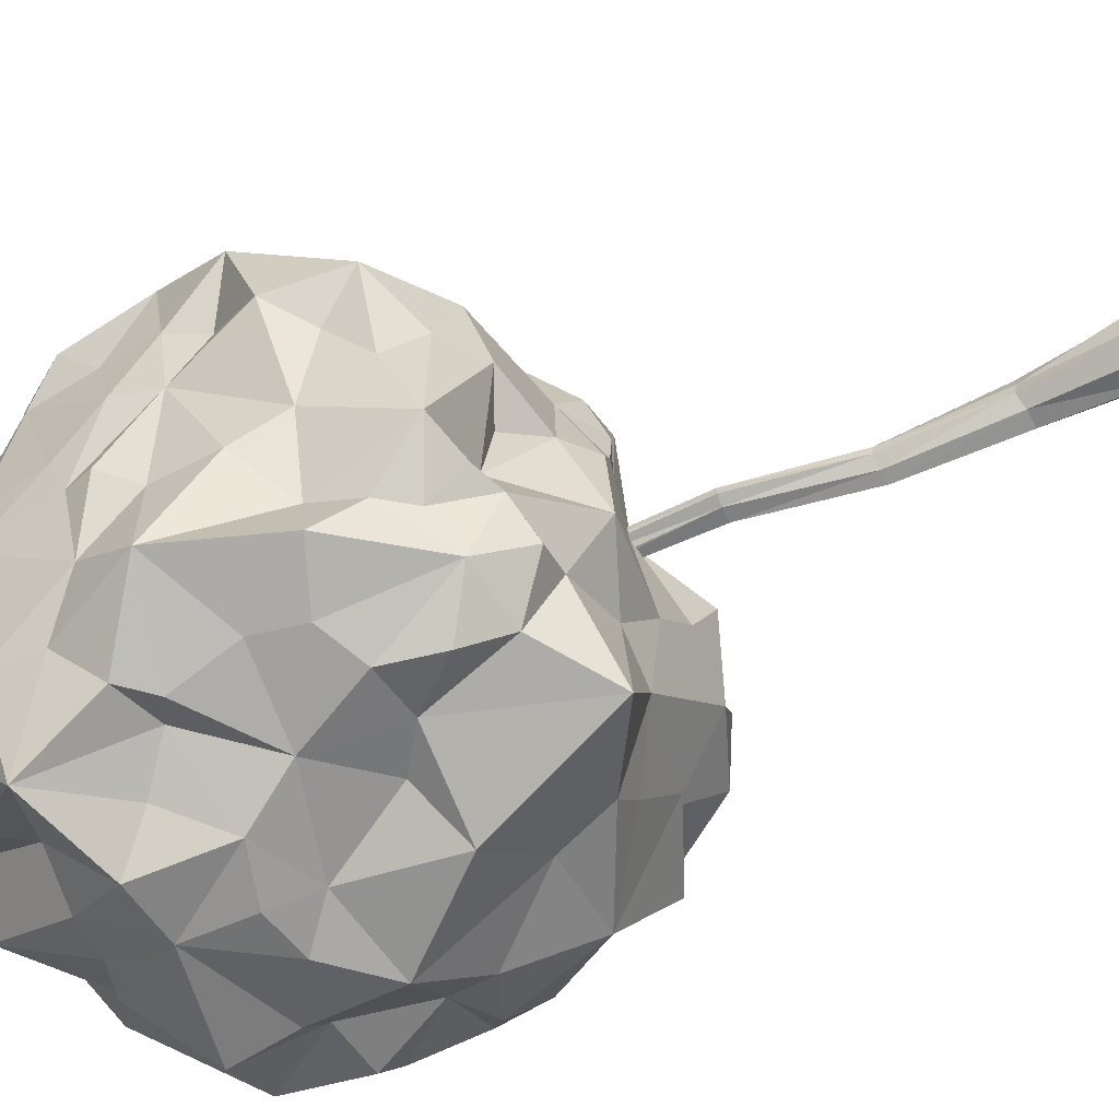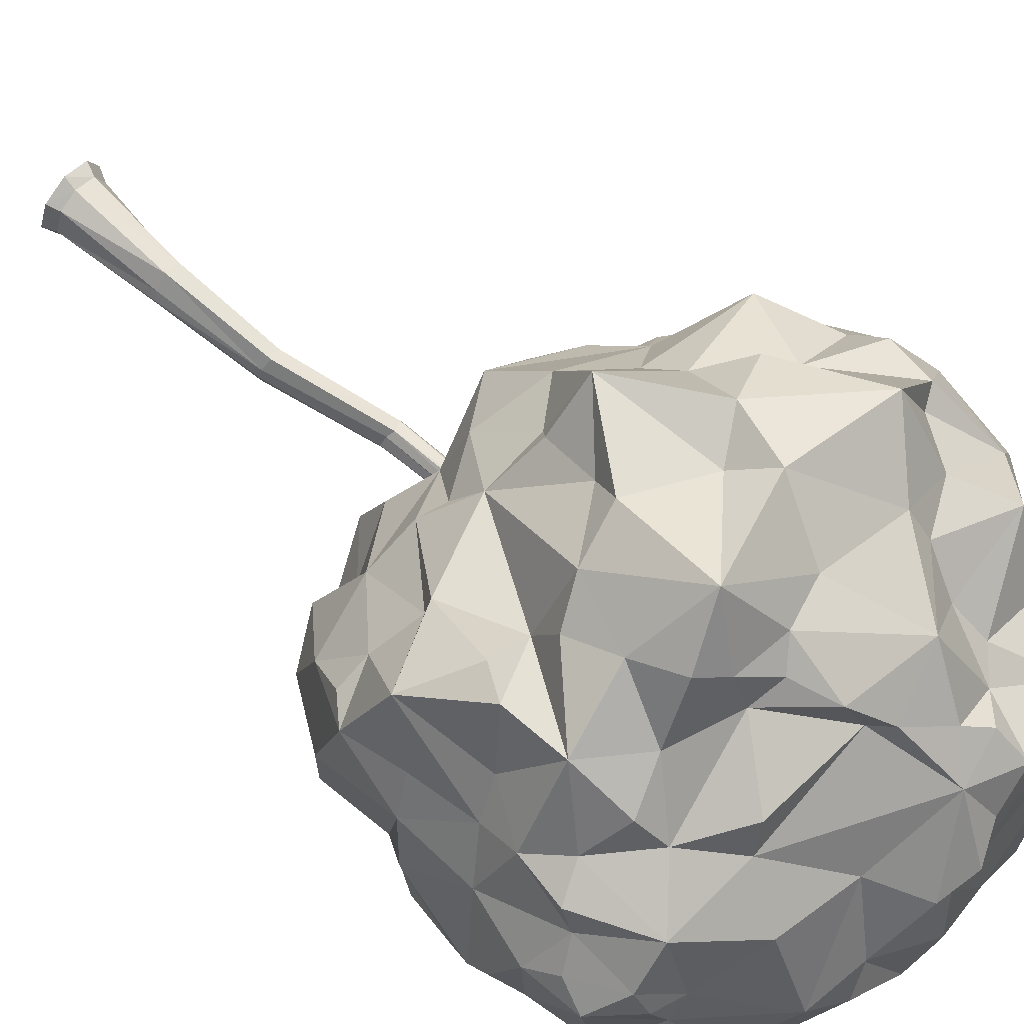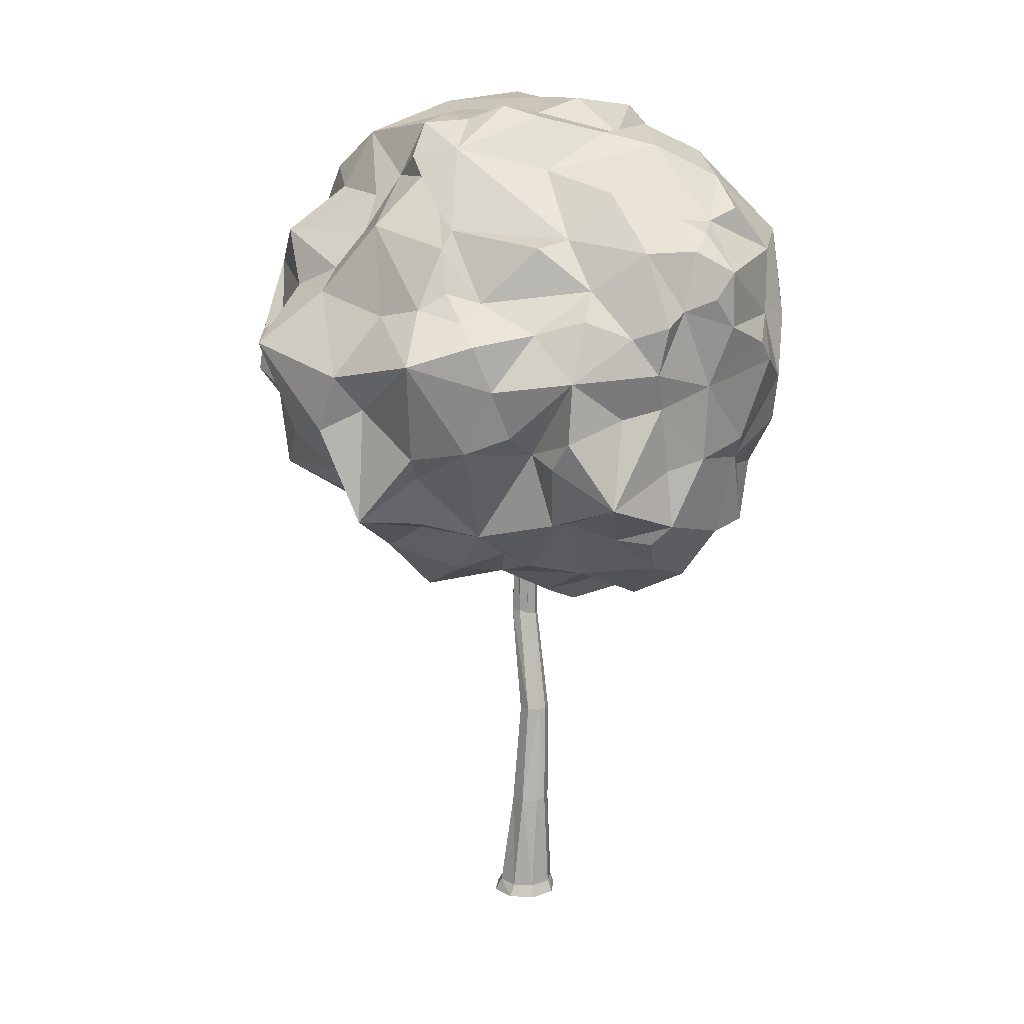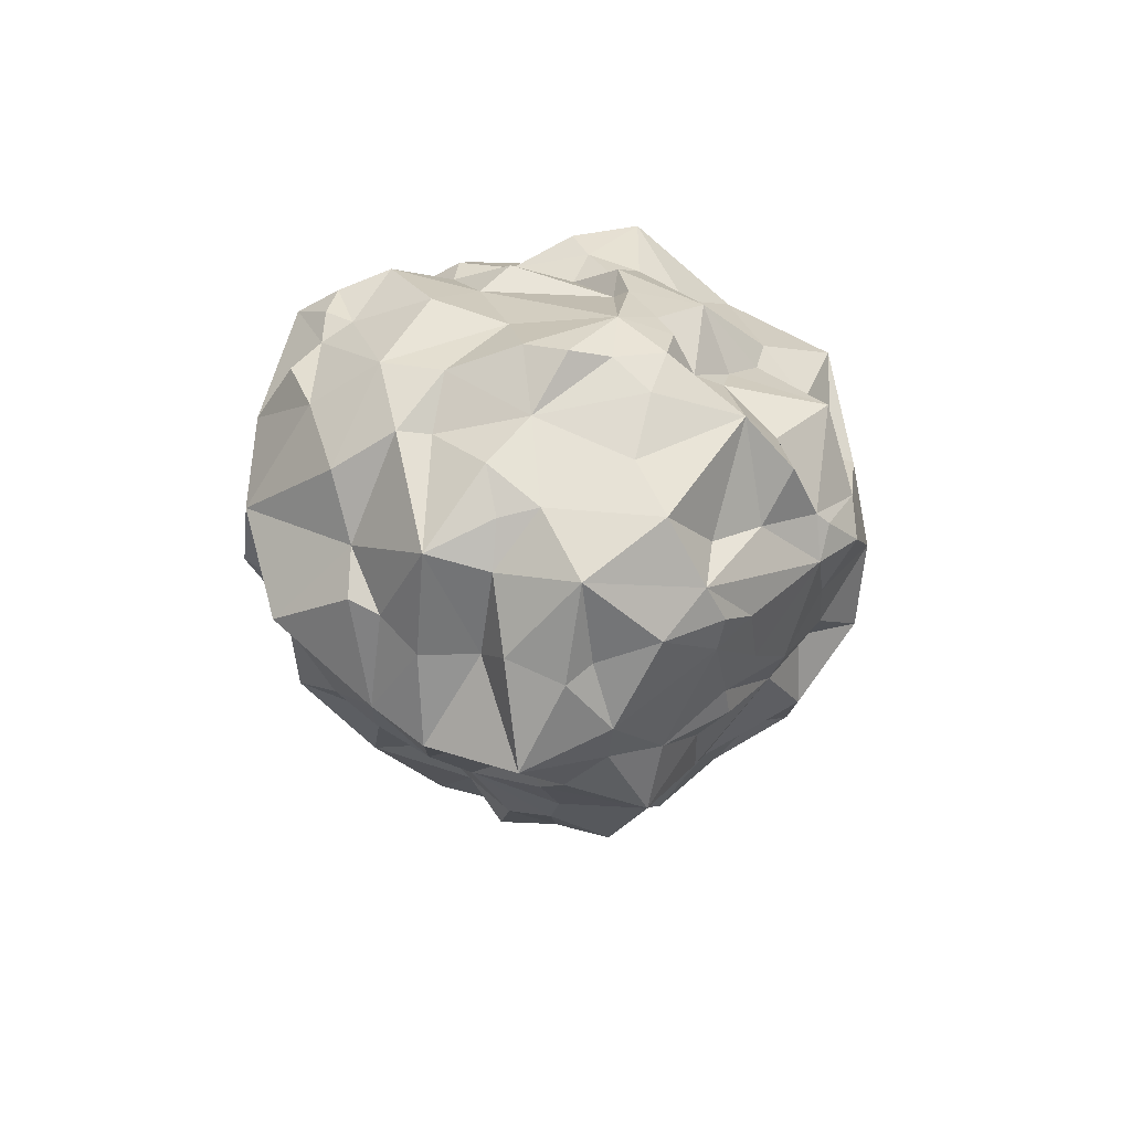
<metadata>
{"format":"obj","ext":"obj","renderer":"f3d","projection":"perspective","resolution":1024,"background":"white","views":[{"elev":-74.3,"azim":-67.6,"up":"+Z"},{"elev":69.3,"azim":128.9,"up":"+Z"},{"elev":13.6,"azim":28.6,"up":"+Y"},{"elev":72.8,"azim":-158.5,"up":"+Y"}]}
</metadata>
<code>
o Tree.1
v -0.02696 2.118 -0.01122
v 1.062 2.701 1.001
v -0.2636 2.573 1.396
v -1.4 2.58 -0.2887
v -0.5027 2.521 -1.226
v 1.063 2.63 -0.8325
v 0.3072 3.752 1.074
v -1.07 4.048 0.8048
v -1.004 4.221 -0.536
v 0.3628 3.952 -1.284
v 1.451 3.907 0.3845
v 0.09661 4.686 0.02627
v -0.2553 2.064 0.6754
v 0.641 2.201 0.5289
v 0.212 2.447 0.9329
v 1.244 2.417 0.07353
v 0.6556 2.008 -0.1371
v -0.5653 2.185 0.1797
v -1.151 2.698 0.7499
v -0.2992 2.066 -0.6158
v -0.9578 2.492 -0.9422
v 0.1501 2.192 -1.199
v 1.33 3.294 0.4098
v 1.42 3.24 -0.368
v 0.1639 3.477 1.592
v 0.8858 3.381 1.143
v -1.473 3.412 0.4452
v -0.9605 3.479 1.294
v -0.9461 3.531 -1.179
v -1.256 3.375 -0.3459
v 0.8376 3.294 -1.173
v -0.09753 3.306 -1.279
v 1.096 4.018 0.7079
v -0.3606 4.123 1.034
v -1.292 3.971 0.09643
v -0.3941 4.205 -1.374
v 1.251 4.031 -0.6473
v -0.06196 4.518 0.6678
v 0.8432 4.529 0.06994
v -0.7658 4.575 0.4079
v -0.3933 4.769 -0.6241
v 0.2948 4.701 -0.7344
v -0.1186 2.124 0.3677
v 0.9246 2.459 0.6787
v -0.03136 2.541 1.153
v 1.205 2.543 0.5745
v 0.8215 2.255 -0.3878
v -0.3319 2.061 0.03454
v -1.36 2.685 0.1025
v -0.1134 2.08 -0.3039
v -0.6783 2.604 -1.072
v 0.5527 2.41 -0.9785
v 1.163 3.193 0.6454
v 1.437 3.632 -0.09459
v 0.07562 2.951 1.41
v 0.6379 3.61 1.094
v -1.551 3.066 0.1573
v -0.9473 3.756 0.9064
v -0.7997 2.97 -1.272
v -1.095 3.797 -0.5868
v 1.011 3.045 -0.9305
v 0.08559 3.568 -1.332
v 0.8402 3.822 0.8434
v -0.5887 4.063 0.7752
v -1.095 4.187 -0.3251
v 0.06565 4.006 -1.376
v 1.396 3.971 -0.2039
v 0.04738 4.107 0.922
v 0.5471 4.594 0.1179
v -0.9133 4.269 0.4781
v -0.7888 4.505 -0.6705
v 0.431 4.29 -0.9557
v -0.2987 2.366 1.031
v 0.3127 2.013 0.3161
v 0.6698 2.564 0.942
v 1.241 2.411 -0.2829
v 0.3139 2.004 -0.161
v -1.076 2.327 -0.06347
v -0.6045 2.775 1.079
v -0.5907 2.349 -0.9429
v -1.135 2.604 -0.6338
v -0.1912 2.456 -1.204
v 1.44 3.614 0.3549
v 1.349 2.972 -0.4692
v 0.3051 3.67 1.272
v 0.8838 3.068 1.178
v -1.322 3.831 0.5073
v -0.5158 3.048 1.377
v -0.9183 3.787 -0.9343
v -1.427 2.96 -0.2935
v 0.6117 3.573 -1.204
v -0.2977 2.944 -1.323
v 1.286 4.022 0.5131
v 0.09132 4.027 1.097
v -1.2 4.08 0.2714
v -0.7084 4.223 -1.043
v 0.9217 4.032 -1.089
v 0.05135 4.736 0.3519
v 1.22 4.151 0.1932
v -0.3482 4.677 0.3232
v -0.1059 4.753 -0.3706
v 0.1878 4.757 -0.271
v 0.6326 4.622 -0.2343
v 1.098 4.357 -0.1743
v 0.6668 4.339 -0.7161
v -0.007406 4.643 -0.6867
v -0.05298 4.306 -0.9597
v -0.4641 4.46 -0.9928
v -0.6232 4.726 -0.2039
v -0.8774 4.507 -0.3731
v -0.9945 4.272 0.05726
v -0.3431 4.644 0.5365
v -0.4672 4.357 0.5937
v -0.213 4.371 0.7912
v 0.399 4.407 0.4985
v 0.6492 4.07 0.7346
v 1.124 4.16 0.3374
v 1.346 3.551 -0.5855
v 1.055 3.261 -0.8441
v 0.9861 3.679 -0.847
v -0.3406 3.683 -1.191
v -0.5392 3.301 -1.266
v -0.5639 3.779 -1.267
v -1.29 3.595 -0.279
v -1.386 3.377 0.01181
v -1.414 3.824 0.3118
v -0.669 3.756 1.096
v -0.3981 3.351 1.412
v 0.0347 3.719 1.258
v 1.069 3.581 0.8184
v 1.183 3.388 0.7307
v 1.262 3.712 0.5959
v 0.3995 3.411 -1.193
v 0.4444 2.882 -1.261
v -0.05203 2.888 -1.228
v -1.035 3.493 -0.7597
v -0.821 2.988 -0.9811
v -1.088 2.923 -0.7075
v -1.268 3.473 0.7991
v -1.284 3.071 0.6408
v -0.9429 3.063 0.9389
v 0.5012 3.329 1.305
v 0.3457 2.992 1.315
v 0.5568 2.947 0.9618
v 1.49 3.388 -0.05028
v 1.292 2.888 0.3731
v 1.274 2.812 -0.1047
v 0.3307 2.187 -0.6925
v 0.18 2.083 -0.383
v -0.2366 2.276 -0.9022
v -0.6232 2.435 -0.6988
v -0.5542 2.182 -0.2951
v -0.8894 2.279 -0.2894
v -0.839 2.4 0.2743
v -0.4876 2.098 0.4247
v -0.7623 2.496 0.6348
v 1.026 2.13 0.02772
v 1.014 2.246 0.3962
v 0.5977 2.092 0.09724
v 0.02391 2.219 0.8172
v 0.1349 2.155 0.5308
v 0.3919 2.25 0.6835
v 0.1018 2.13 0.3379
v 1.09 2.434 0.5952
v -0.3494 2.047 0.2576
v -0.4046 2.054 -0.1963
v 0.04586 2.051 -0.2486
v 1.167 2.842 0.5657
v 0.02574 2.82 1.271
v -1.404 2.848 0.254
v -0.779 2.759 -1.086
v 0.6645 2.687 -0.9722
v 1.021 3.154 0.8286
v -0.2893 3.167 1.301
v -1.317 3.196 -0.03701
v -0.5072 3.067 -1.295
v 1.274 3.14 -0.693
v 0.5714 4.038 0.9247
v -0.5992 4.244 0.6406
v -0.9985 4.347 -0.4306
v 0.2084 4.293 -1.062
v 1.287 4.207 0.004366
v 0.4869 4.573 -0.175
v 0.8606 4.473 -0.4599
v 0.5877 4.311 -0.9439
v 0.05569 4.729 -0.4773
v -0.1769 4.504 -0.9878
v -0.5368 4.438 -0.8522
v -0.3975 4.693 -0.001735
v -0.821 4.407 -0.1347
v -1.04 4.366 0.3321
v -0.1299 4.662 0.4225
v -0.3224 4.473 0.6976
v -0.0208 4.208 0.9336
v 0.2587 4.681 0.3273
v 0.797 4.304 0.5258
v 1.276 4.1 0.3612
v 1.312 3.689 -0.2119
v 1.26 3.62 -0.7757
v 0.893 3.732 -1.047
v -0.1277 3.836 -1.254
v -0.4545 3.622 -1.286
v -0.7149 3.956 -1.108
v -1.166 3.86 -0.4001
v -1.343 3.651 0.07287
v -1.269 4.015 0.2723
v -0.6842 3.869 0.9325
v -0.2209 3.665 1.216
v 0.1551 3.802 1.164
v 0.8787 3.683 0.9929
v 1.244 3.644 0.7386
v 1.391 3.769 0.4683
v 0.3639 3.632 -1.293
v 0.1536 3.016 -1.161
v -0.2555 2.669 -1.341
v -1.142 3.668 -0.6456
v -1.069 3.182 -0.8259
v -1.253 2.775 -0.4262
v -1.155 3.522 0.7758
v -1.315 3.235 0.7869
v -0.7887 2.969 1.194
v 0.4334 3.571 1.38
v 0.5485 3.073 1.196
v 0.7802 2.923 1.16
v 1.488 3.499 0.06487
v 1.372 2.953 0.05161
v 1.19 2.716 -0.3461
v 0.6558 2.363 -0.772
v 0.05683 2.191 -0.6861
v -0.4019 2.29 -1.044
v -0.7311 2.417 -0.9551
v -0.6702 2.368 -0.3591
v -1.089 2.43 -0.4028
v -1.149 2.574 0.1683
v -0.6468 2.265 0.5177
v -0.5483 2.596 0.9453
v 0.9449 2.328 -0.1399
v 0.7815 2.018 0.1437
v 0.3658 1.914 0.0931
v -0.07669 2.497 1.058
v 0.2809 2.325 0.7641
v 0.7056 2.559 0.8431
v 1e-06 -0 -0.1855
v 0.01553 2.616 -0.05525
v 0.1312 -0 -0.1312
v 0.03697 2.608 -0.05311
v 0.1855 -0 0
v 0.05141 2.606 0.003871
v 0.1312 -0 0.1312
v 0.0543 2.606 0.04074
v 1e-06 -0 0.1855
v 0.01174 2.615 0.0728
v -0.1312 -0 0.1312
v -0.02828 2.626 0.04312
v -0.1855 -0 0
v -0.06215 2.605 -0.009263
v -0.1312 -0 -0.1312
v -0.03976 2.625 -0.02827
v 0.04862 0.5958 -0.05854
v -0.05229 1.742 -0.1381
v 0.01805 1.735 -0.1174
v 0.1328 0.5883 -0.04279
v 0.02746 1.731 -0.07958
v 0.1496 0.618 0.03154
v -0.003072 1.74 -0.02949
v 0.1232 0.6016 0.07345
v -0.03547 1.76 0.002513
v 0.05694 0.6063 0.1363
v -0.08824 1.742 -0.008505
v -0.02772 0.5948 0.09656
v -0.1137 1.735 -0.08824
v -0.02913 0.5925 0.0303
v -0.1057 1.738 -0.1349
v -0.0195 0.6135 -0.03282
v 0.1231 0.06968 -0.1041
v 0.1586 0.06605 -0.001632
v 0.1117 0.0655 0.114
v 0.01152 0.0655 0.1565
v -0.09768 0.0695 0.1175
v -0.1416 0.0744 0.002724
v -0.1034 0.06502 -0.1109
v 0.008139 0.07382 -0.1453
v 0.04815 1.162 -0.09339
v 0.1141 1.152 -0.08193
v 0.1253 1.163 -0.02263
v 0.106 1.16 0.01959
v 0.05898 1.176 0.07076
v -0.005864 1.166 0.04191
v -0.02574 1.153 -0.03284
v -0.01542 1.173 -0.07608
f 260 246 261
f 246 263 261
f 248 265 263
f 250 267 265
f 267 254 269
f 269 256 271
f 256 273 271
f 258 260 273
f 281 259 282
f 290 260 283
f 272 281 280
f 271 290 289
f 279 272 280
f 269 289 288
f 278 270 279
f 287 269 288
f 277 268 278
f 265 287 286
f 276 266 277
f 263 286 285
f 262 276 275
f 284 263 285
f 259 275 282
f 283 261 284
f 282 245 243
f 275 247 245
f 247 277 249
f 249 278 251
f 251 279 253
f 253 280 255
f 255 281 257
f 281 243 257
f 259 284 262
f 284 264 262
f 264 286 266
f 286 268 266
f 268 288 270
f 270 289 272
f 289 274 272
f 274 283 259
f 260 244 246
f 246 248 263
f 248 250 265
f 250 252 267
f 267 252 254
f 269 254 256
f 256 258 273
f 258 244 260
f 281 274 259
f 290 273 260
f 272 274 281
f 271 273 290
f 279 270 272
f 269 271 289
f 278 268 270
f 287 267 269
f 277 266 268
f 265 267 287
f 276 264 266
f 263 265 286
f 262 264 276
f 284 261 263
f 259 262 275
f 283 260 261
f 282 275 245
f 275 276 247
f 247 276 277
f 249 277 278
f 251 278 279
f 253 279 280
f 255 280 281
f 281 282 243
f 259 283 284
f 284 285 264
f 264 285 286
f 286 287 268
f 268 287 288
f 270 288 289
f 289 290 274
f 274 290 283
f 1 163 43
f 161 74 14
f 43 161 13
f 44 46 2
f 158 44 14
f 46 158 16
f 43 48 1
f 155 43 13
f 18 165 155
f 48 50 1
f 18 166 48
f 20 166 152
f 1 167 77
f 149 50 20
f 77 149 17
f 2 168 53
f 146 46 16
f 53 146 23
f 3 169 55
f 15 169 45
f 55 143 25
f 49 57 4
f 19 170 49
f 57 140 27
f 5 171 59
f 21 171 51
f 59 137 29
f 6 172 61
f 134 52 22
f 31 172 134
f 2 173 86
f 131 53 23
f 26 173 131
f 3 174 88
f 25 174 55
f 88 128 28
f 57 90 4
f 125 57 27
f 30 175 125
f 5 176 92
f 122 59 29
f 32 176 122
f 6 177 84
f 119 61 31
f 24 177 119
f 7 178 68
f 116 63 33
f 68 116 38
f 8 179 70
f 113 64 34
f 40 179 113
f 9 180 71
f 110 65 35
f 71 110 41
f 10 181 72
f 107 66 36
f 42 181 107
f 67 99 11
f 104 67 37
f 99 104 39
f 103 69 39
f 42 183 103
f 12 183 102
f 39 184 103
f 37 184 104
f 103 105 42
f 97 105 37
f 10 185 97
f 105 72 42
f 42 186 102
f 101 106 41
f 102 101 12
f 107 106 42
f 36 187 107
f 41 187 108
f 96 108 36
f 71 96 9
f 41 188 71
f 109 101 41
f 40 189 109
f 12 189 100
f 110 109 41
f 111 110 35
f 40 190 111
f 95 111 35
f 70 95 8
f 40 191 70
f 112 100 40
f 38 192 112
f 12 192 98
f 113 112 40
f 114 113 34
f 38 193 114
f 34 194 114
f 68 94 7
f 38 194 68
f 38 195 98
f 69 115 39
f 12 195 69
f 116 115 38
f 33 196 116
f 39 196 117
f 93 117 33
f 11 197 93
f 117 99 39
f 24 198 54
f 37 198 118
f 54 67 11
f 119 118 24
f 120 119 31
f 37 199 120
f 31 200 120
f 10 200 91
f 120 97 37
f 121 62 32
f 36 201 121
f 62 66 10
f 32 202 121
f 29 202 122
f 121 123 36
f 29 203 123
f 96 89 9
f 36 203 96
f 124 60 30
f 35 204 124
f 9 204 65
f 125 124 30
f 27 205 125
f 35 205 126
f 87 126 27
f 95 87 8
f 35 206 95
f 127 58 28
f 34 207 127
f 8 207 64
f 128 127 28
f 25 208 128
f 34 208 129
f 85 129 25
f 7 209 85
f 129 94 34
f 26 210 56
f 63 130 33
f 56 63 7
f 131 130 26
f 132 131 23
f 33 211 132
f 83 132 23
f 11 212 83
f 132 93 33
f 133 91 31
f 62 133 32
f 10 213 62
f 134 133 31
f 135 134 22
f 32 214 135
f 82 135 22
f 5 215 82
f 135 92 32
f 136 89 29
f 30 216 136
f 89 60 9
f 29 217 136
f 138 137 21
f 30 217 138
f 81 138 21
f 4 218 81
f 138 90 30
f 139 87 27
f 28 219 139
f 87 58 8
f 27 220 139
f 141 140 19
f 139 141 28
f 79 141 19
f 88 79 3
f 28 221 88
f 25 222 85
f 56 142 26
f 85 56 7
f 143 142 25
f 144 143 15
f 26 223 144
f 75 144 15
f 2 224 75
f 144 86 26
f 23 225 83
f 54 145 24
f 83 54 11
f 23 226 145
f 147 146 16
f 24 226 147
f 76 147 16
f 6 227 76
f 147 84 24
f 148 47 17
f 52 148 22
f 6 228 52
f 149 148 17
f 20 229 149
f 22 229 150
f 80 150 20
f 5 230 80
f 150 82 22
f 151 80 20
f 21 231 151
f 80 51 5
f 152 151 20
f 153 152 18
f 151 153 21
f 78 153 18
f 4 233 78
f 21 233 81
f 154 78 18
f 19 234 154
f 78 49 4
f 18 235 154
f 13 235 155
f 154 156 19
f 73 156 13
f 3 236 73
f 19 236 79
f 16 237 76
f 17 237 157
f 76 47 6
f 158 157 16
f 14 238 158
f 17 238 159
f 74 159 14
f 1 239 74
f 17 239 77
f 160 73 13
f 15 240 160
f 3 240 45
f 161 160 13
f 162 161 14
f 15 241 162
f 14 242 162
f 2 242 44
f 162 75 15
f 1 74 163
f 161 163 74
f 43 163 161
f 44 164 46
f 158 164 44
f 46 164 158
f 43 165 48
f 155 165 43
f 18 48 165
f 48 166 50
f 18 152 166
f 20 50 166
f 1 50 167
f 149 167 50
f 77 167 149
f 2 46 168
f 146 168 46
f 53 168 146
f 3 45 169
f 15 143 169
f 55 169 143
f 49 170 57
f 19 140 170
f 57 170 140
f 5 51 171
f 21 137 171
f 59 171 137
f 6 52 172
f 134 172 52
f 31 61 172
f 2 53 173
f 131 173 53
f 26 86 173
f 3 55 174
f 25 128 174
f 88 174 128
f 57 175 90
f 125 175 57
f 30 90 175
f 5 59 176
f 122 176 59
f 32 92 176
f 6 61 177
f 119 177 61
f 24 84 177
f 7 63 178
f 116 178 63
f 68 178 116
f 8 64 179
f 113 179 64
f 40 70 179
f 9 65 180
f 110 180 65
f 71 180 110
f 10 66 181
f 107 181 66
f 42 72 181
f 67 182 99
f 104 182 67
f 99 182 104
f 103 183 69
f 42 102 183
f 12 69 183
f 39 104 184
f 37 105 184
f 103 184 105
f 97 185 105
f 10 72 185
f 105 185 72
f 42 106 186
f 101 186 106
f 102 186 101
f 107 187 106
f 36 108 187
f 41 106 187
f 96 188 108
f 71 188 96
f 41 108 188
f 109 189 101
f 40 100 189
f 12 101 189
f 110 190 109
f 111 190 110
f 40 109 190
f 95 191 111
f 70 191 95
f 40 111 191
f 112 192 100
f 38 98 192
f 12 100 192
f 113 193 112
f 114 193 113
f 38 112 193
f 34 94 194
f 68 194 94
f 38 114 194
f 38 115 195
f 69 195 115
f 12 98 195
f 116 196 115
f 33 117 196
f 39 115 196
f 93 197 117
f 11 99 197
f 117 197 99
f 24 118 198
f 37 67 198
f 54 198 67
f 119 199 118
f 120 199 119
f 37 118 199
f 31 91 200
f 10 97 200
f 120 200 97
f 121 201 62
f 36 66 201
f 62 201 66
f 32 122 202
f 29 123 202
f 121 202 123
f 29 89 203
f 96 203 89
f 36 123 203
f 124 204 60
f 35 65 204
f 9 60 204
f 125 205 124
f 27 126 205
f 35 124 205
f 87 206 126
f 95 206 87
f 35 126 206
f 127 207 58
f 34 64 207
f 8 58 207
f 128 208 127
f 25 129 208
f 34 127 208
f 85 209 129
f 7 94 209
f 129 209 94
f 26 130 210
f 63 210 130
f 56 210 63
f 131 211 130
f 132 211 131
f 33 130 211
f 83 212 132
f 11 93 212
f 132 212 93
f 133 213 91
f 62 213 133
f 10 91 213
f 134 214 133
f 135 214 134
f 32 133 214
f 82 215 135
f 5 92 215
f 135 215 92
f 136 216 89
f 30 60 216
f 89 216 60
f 29 137 217
f 138 217 137
f 30 136 217
f 81 218 138
f 4 90 218
f 138 218 90
f 139 219 87
f 28 58 219
f 87 219 58
f 27 140 220
f 141 220 140
f 139 220 141
f 79 221 141
f 88 221 79
f 28 141 221
f 25 142 222
f 56 222 142
f 85 222 56
f 143 223 142
f 144 223 143
f 26 142 223
f 75 224 144
f 2 86 224
f 144 224 86
f 23 145 225
f 54 225 145
f 83 225 54
f 23 146 226
f 147 226 146
f 24 145 226
f 76 227 147
f 6 84 227
f 147 227 84
f 148 228 47
f 52 228 148
f 6 47 228
f 149 229 148
f 20 150 229
f 22 148 229
f 80 230 150
f 5 82 230
f 150 230 82
f 151 231 80
f 21 51 231
f 80 231 51
f 152 232 151
f 153 232 152
f 151 232 153
f 78 233 153
f 4 81 233
f 21 153 233
f 154 234 78
f 19 49 234
f 78 234 49
f 18 155 235
f 13 156 235
f 154 235 156
f 73 236 156
f 3 79 236
f 19 156 236
f 16 157 237
f 17 47 237
f 76 237 47
f 158 238 157
f 14 159 238
f 17 157 238
f 74 239 159
f 1 77 239
f 17 159 239
f 160 240 73
f 15 45 240
f 3 73 240
f 161 241 160
f 162 241 161
f 15 160 241
f 14 44 242
f 2 75 242
f 162 242 75

</code>
